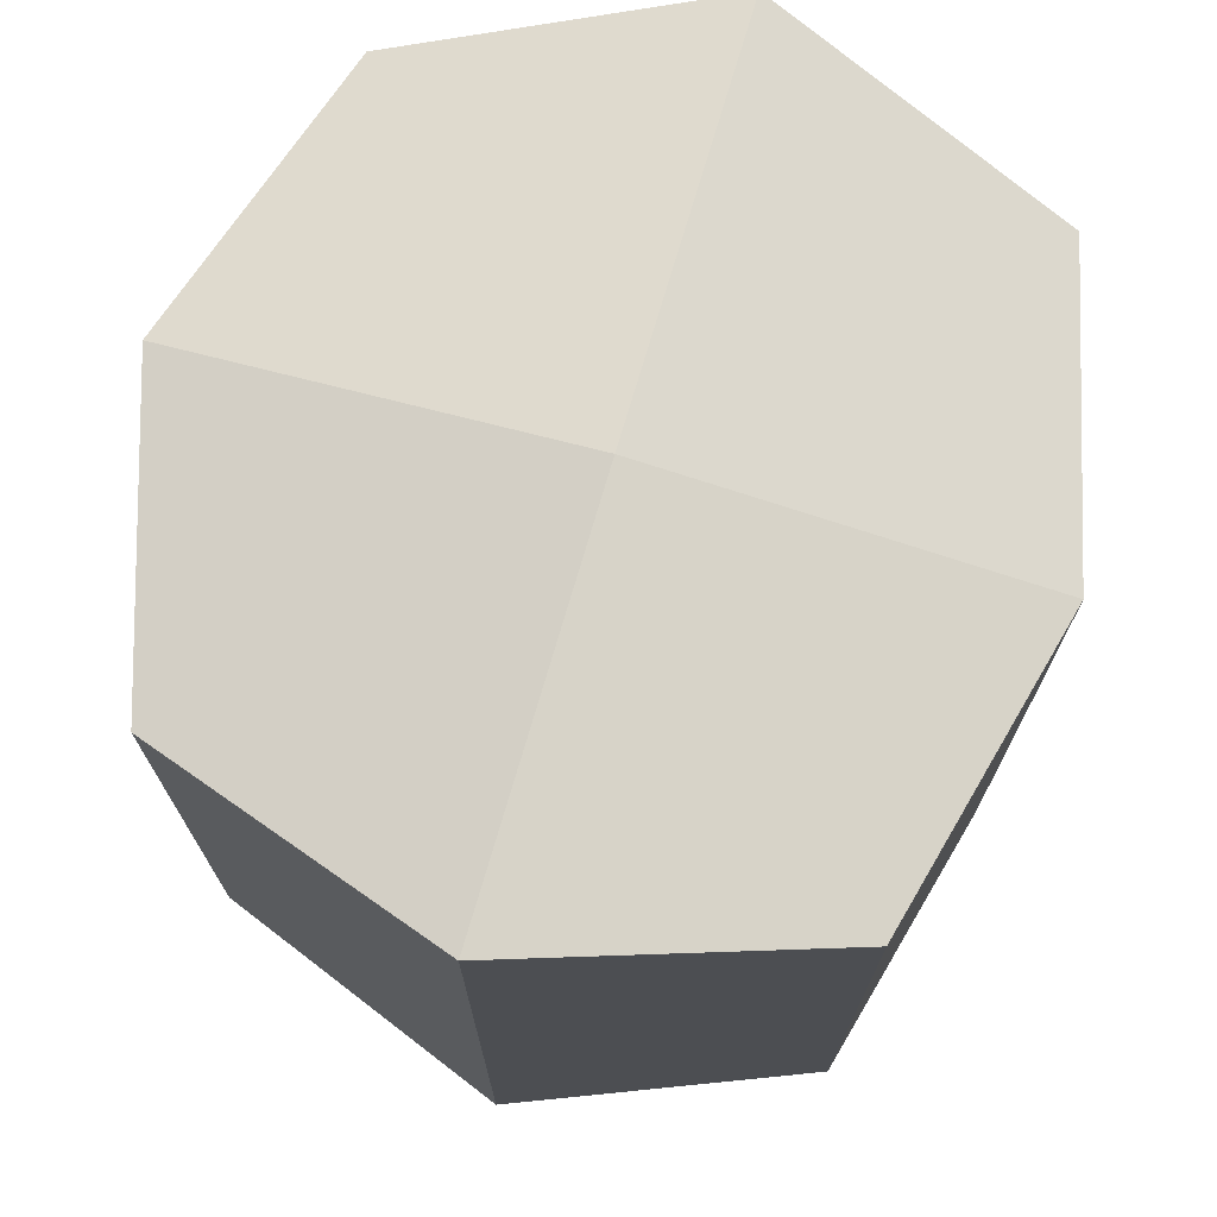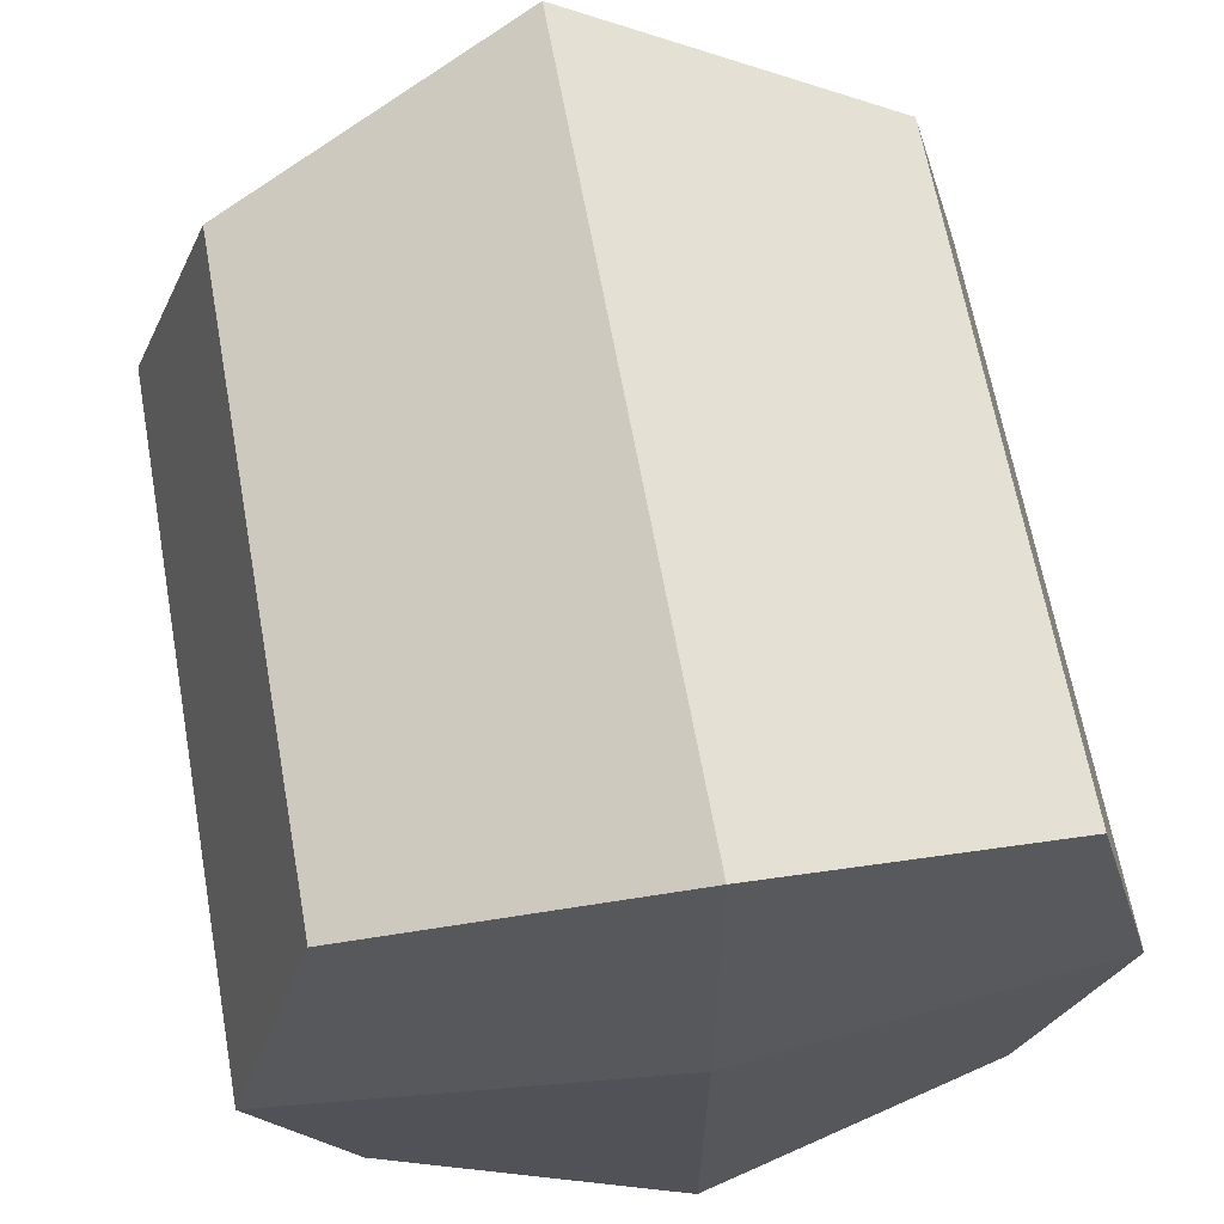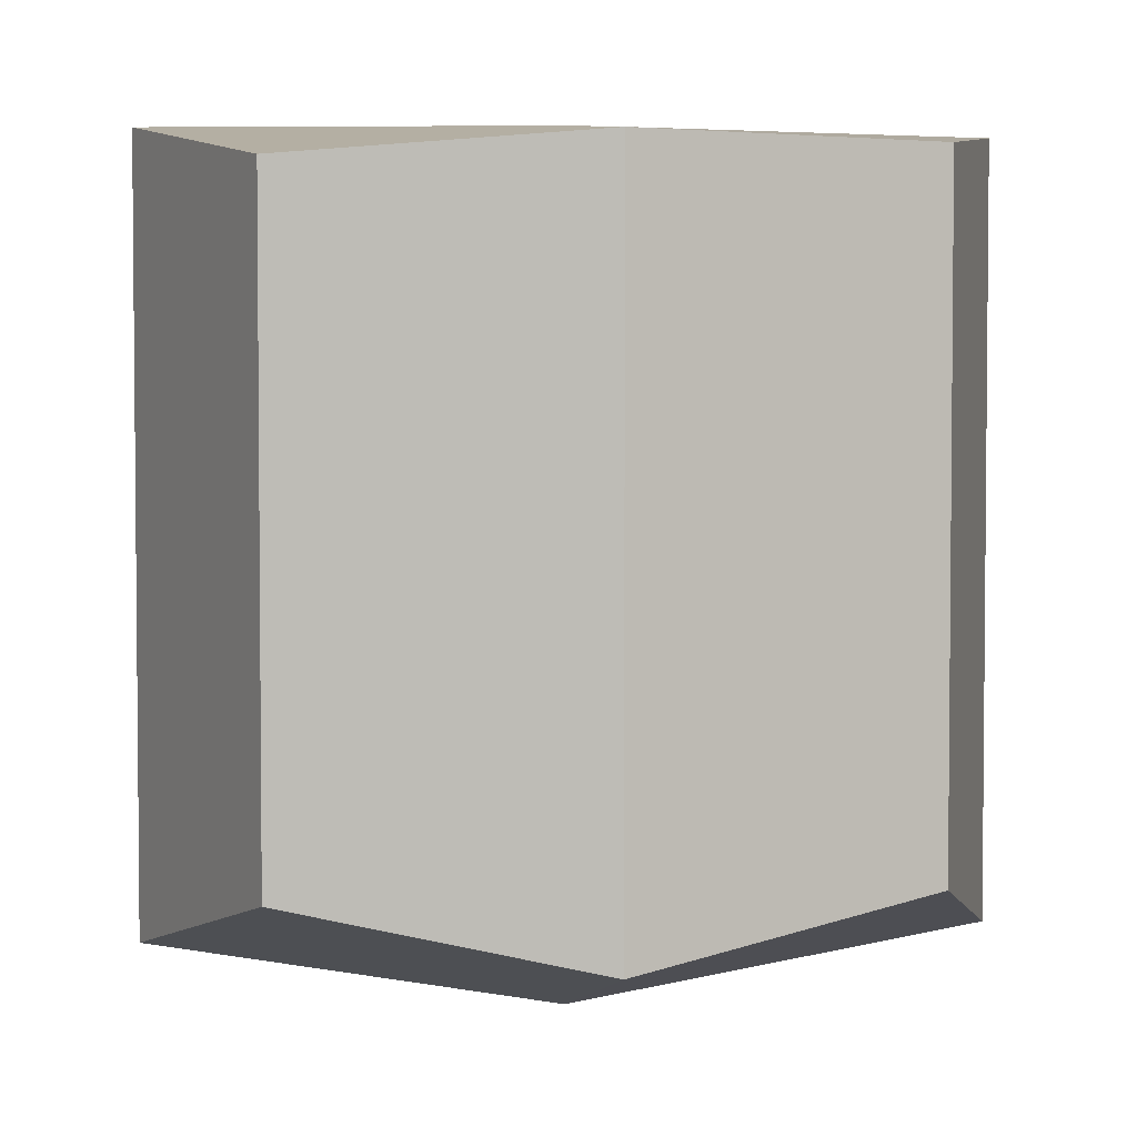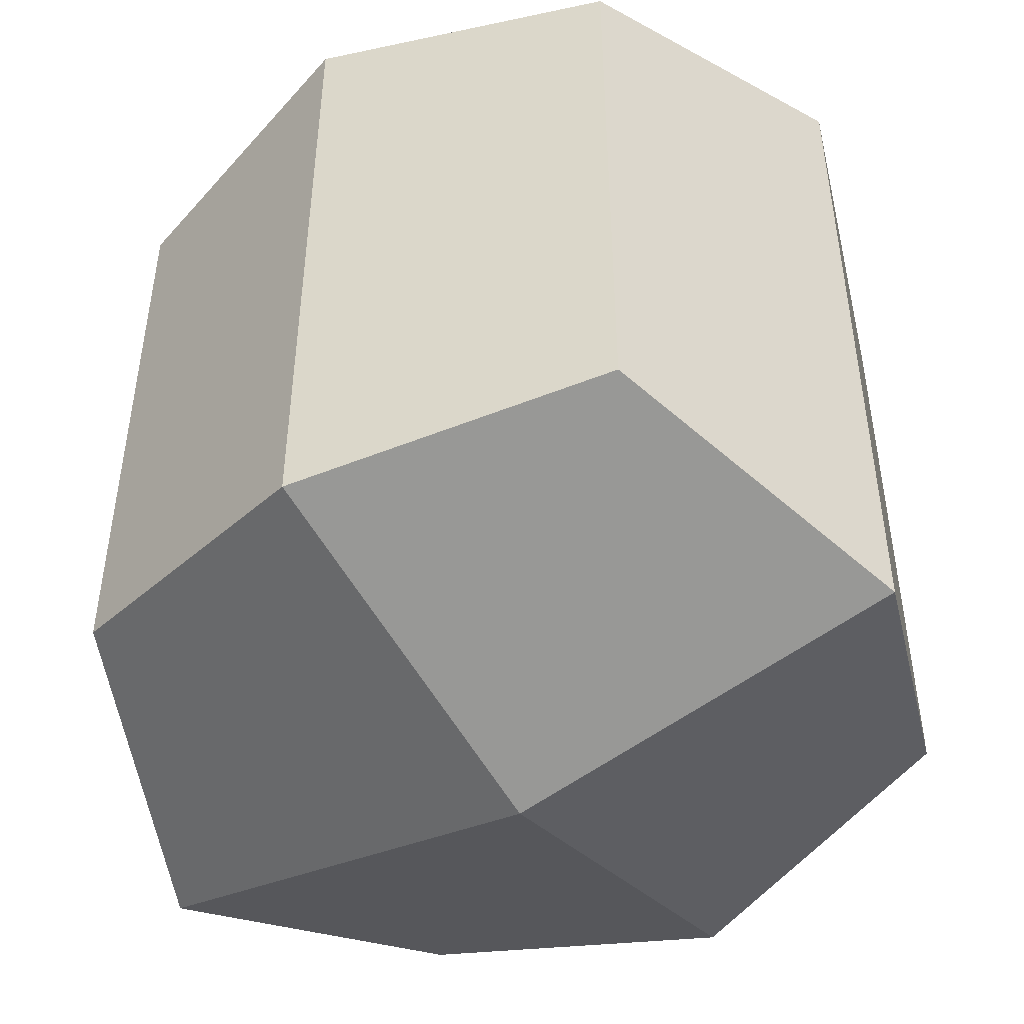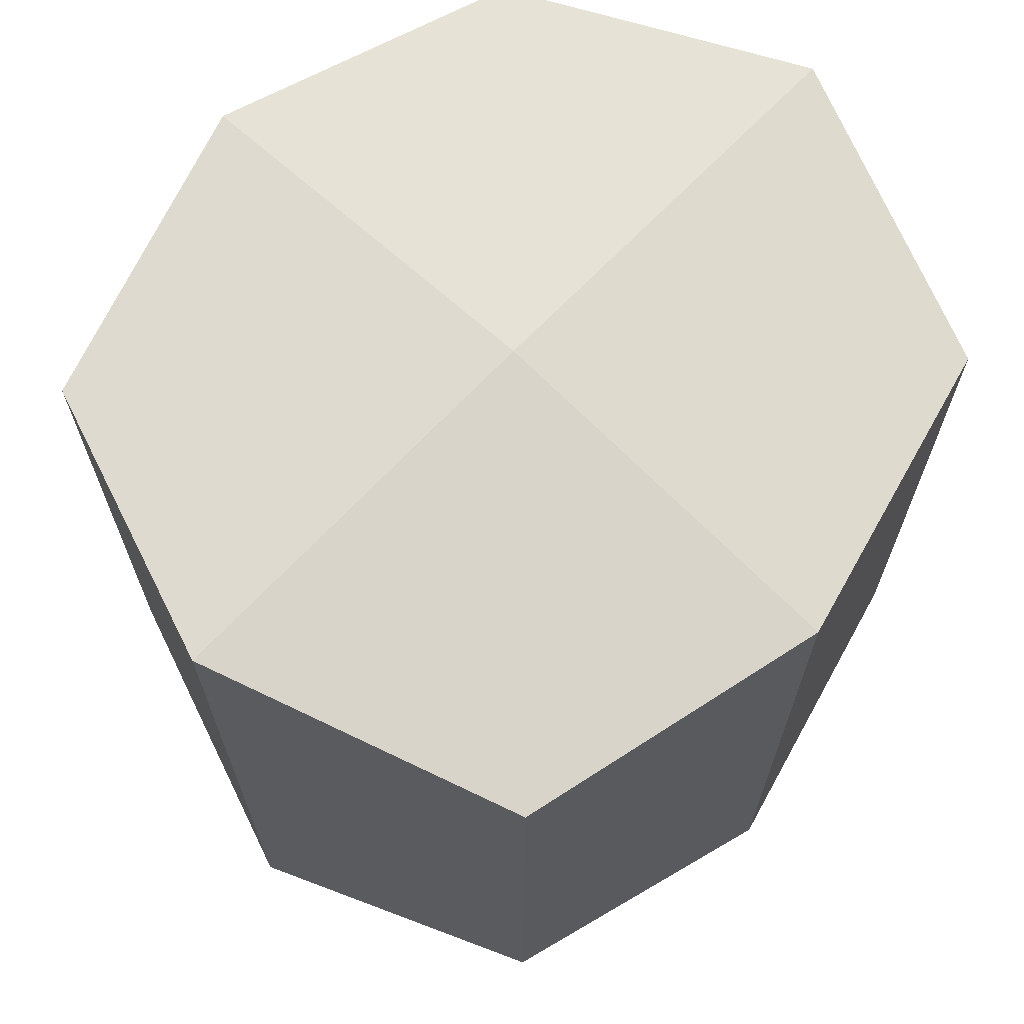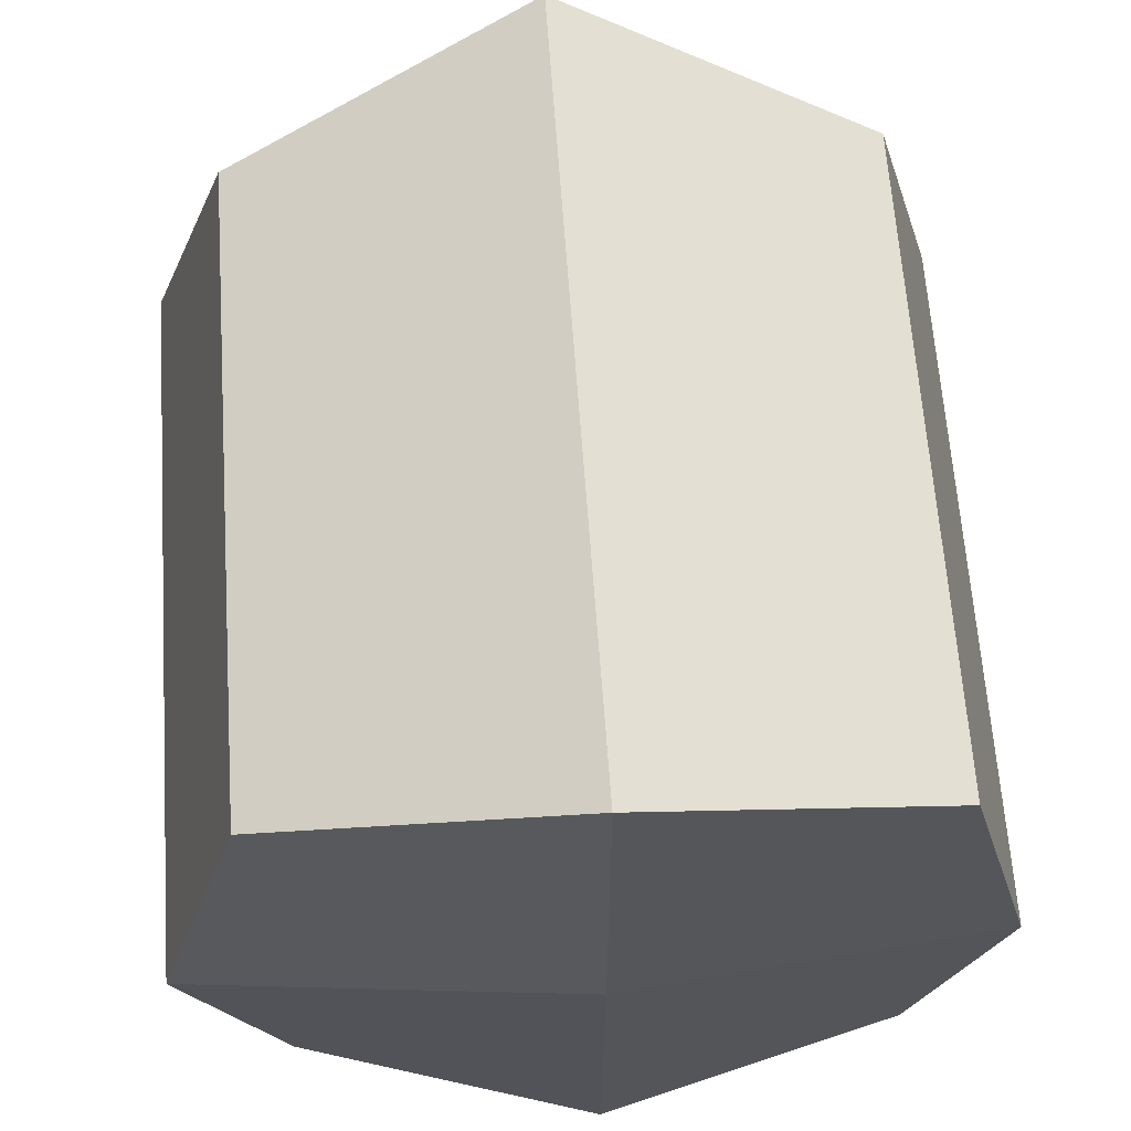
<metadata>
{"format":"obj","ext":"obj","renderer":"f3d","projection":"perspective","resolution":1024,"background":"white","views":[{"elev":72.9,"azim":16.3,"up":"+Z"},{"elev":64.4,"azim":-10.2,"up":"+Y"},{"elev":3.4,"azim":82.3,"up":"+Z"},{"elev":-47.9,"azim":-56.8,"up":"+Z"},{"elev":68.6,"azim":43.6,"up":"+Z"},{"elev":63.4,"azim":-4.0,"up":"+Y"}]}
</metadata>
<code>
o Cube
v 1 1 -1
v 1 -1 -1
v 1 1 1.177
v 1 -1 1.12
v -1 1 -1
v -1 -1 -1
v -1 1 1.122
v -1 -1 1.089
v 0 -1.362 -1.285
v 0 1.393 1.285
v 0 -1.362 1.285
v 0 1.393 -1.285
v 1.253 0 -1.184
v -1.296 0 1.184
v 1.253 0 1.184
v -1.296 0 -1.184
v 0 0 -1.522
v 0 0 1.308
f 12 5 7 10
f 18 10 7 14
f 14 7 5 16
f 9 2 4 11
f 13 1 3 15
f 17 12 1 13
f 16 5 12 17
f 6 9 11 8
f 15 3 10 18
f 1 12 10 3
f 4 15 18 11
f 6 16 17 9
f 9 17 13 2
f 2 13 15 4
f 8 14 16 6
f 11 18 14 8

</code>
